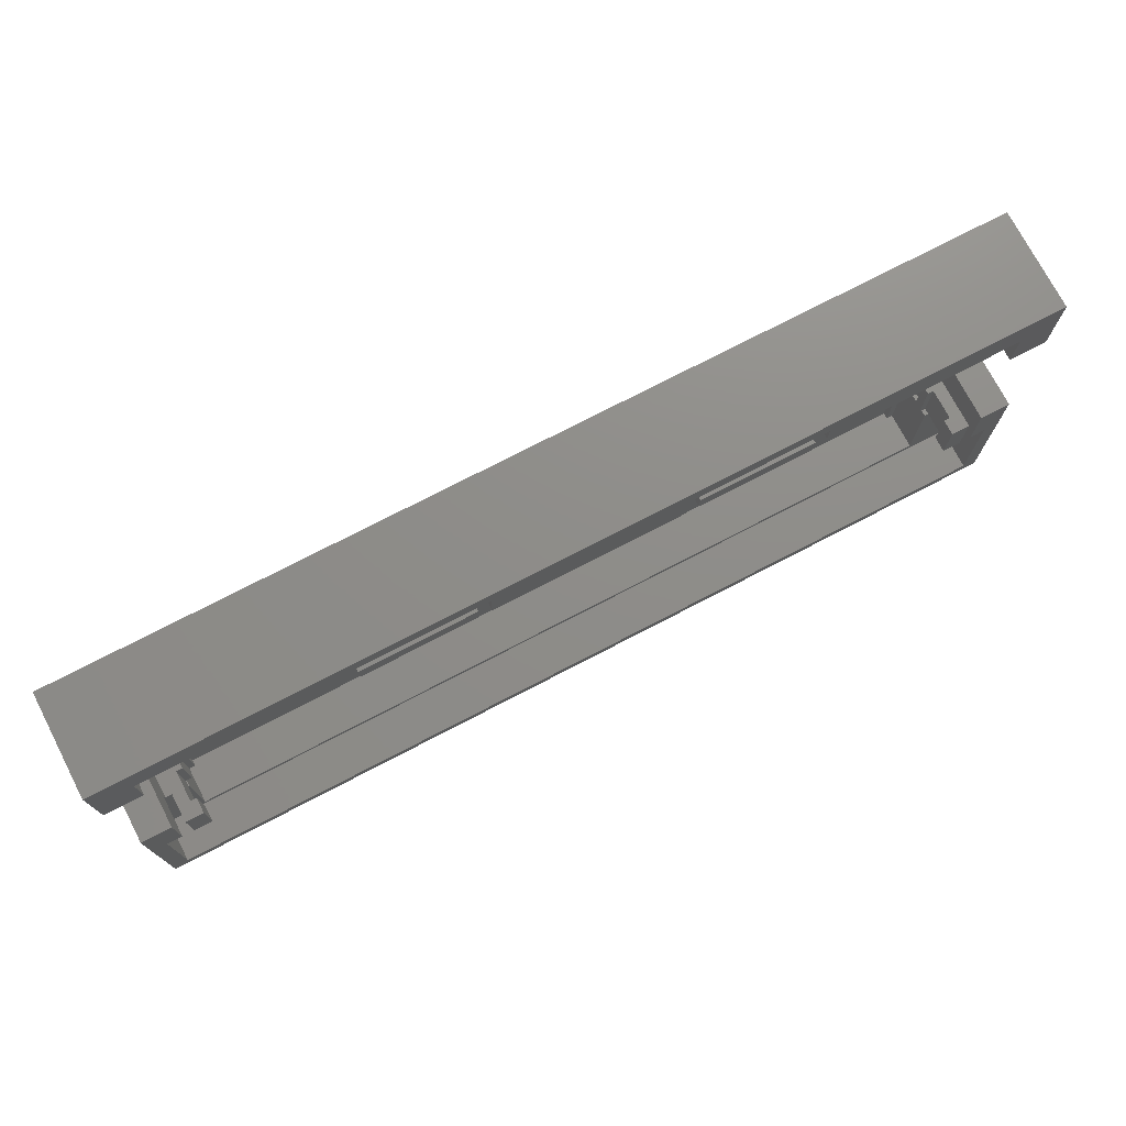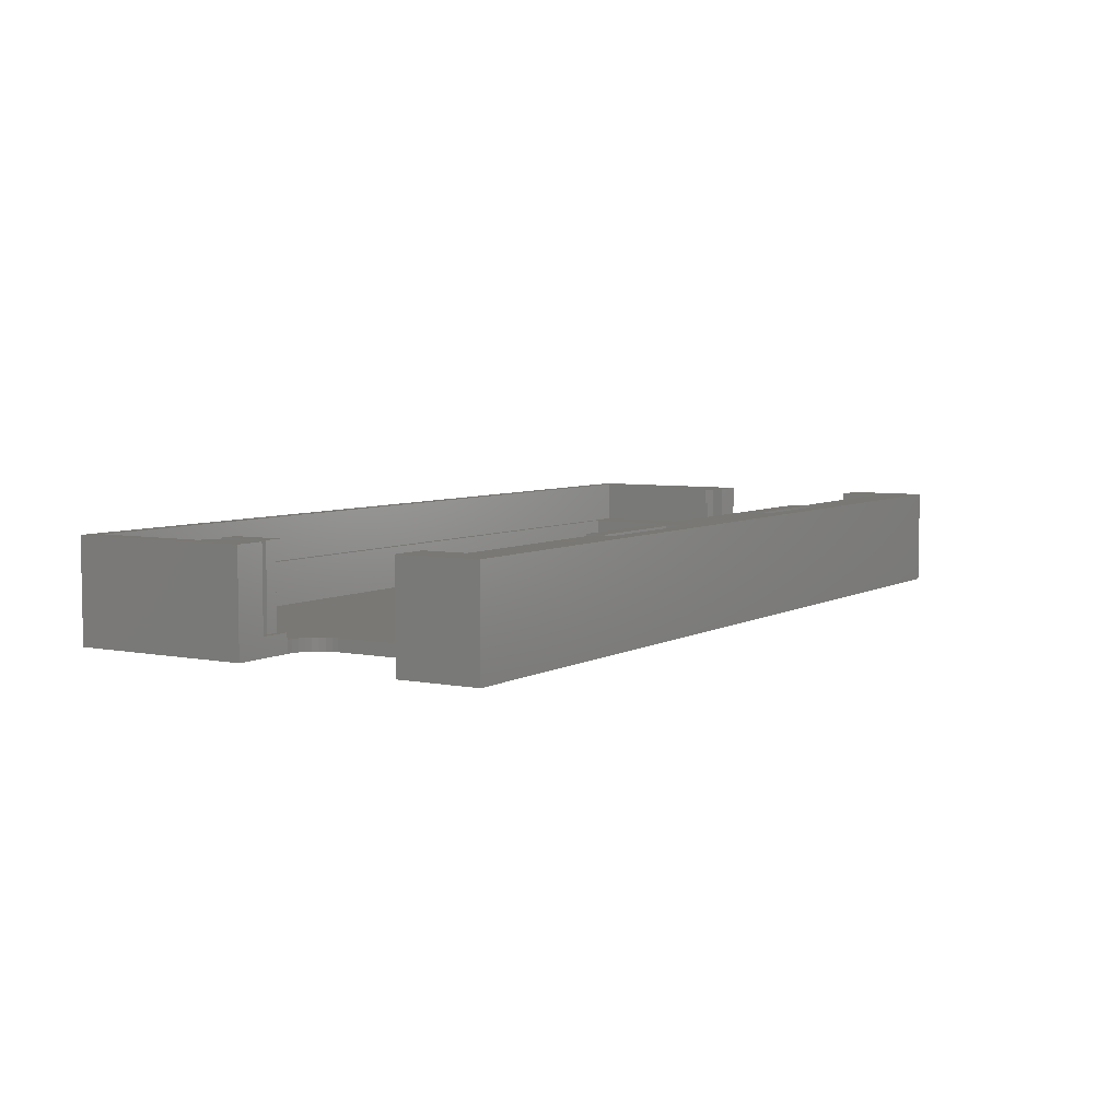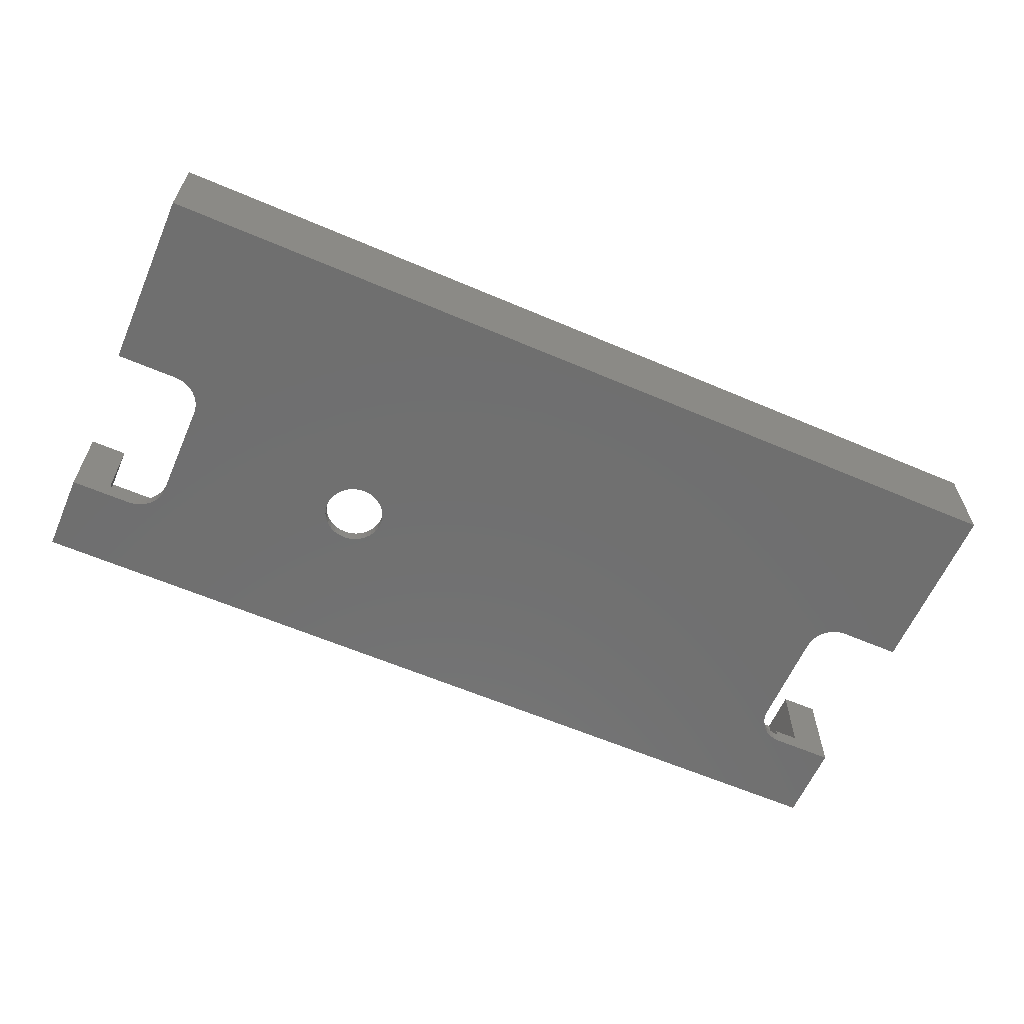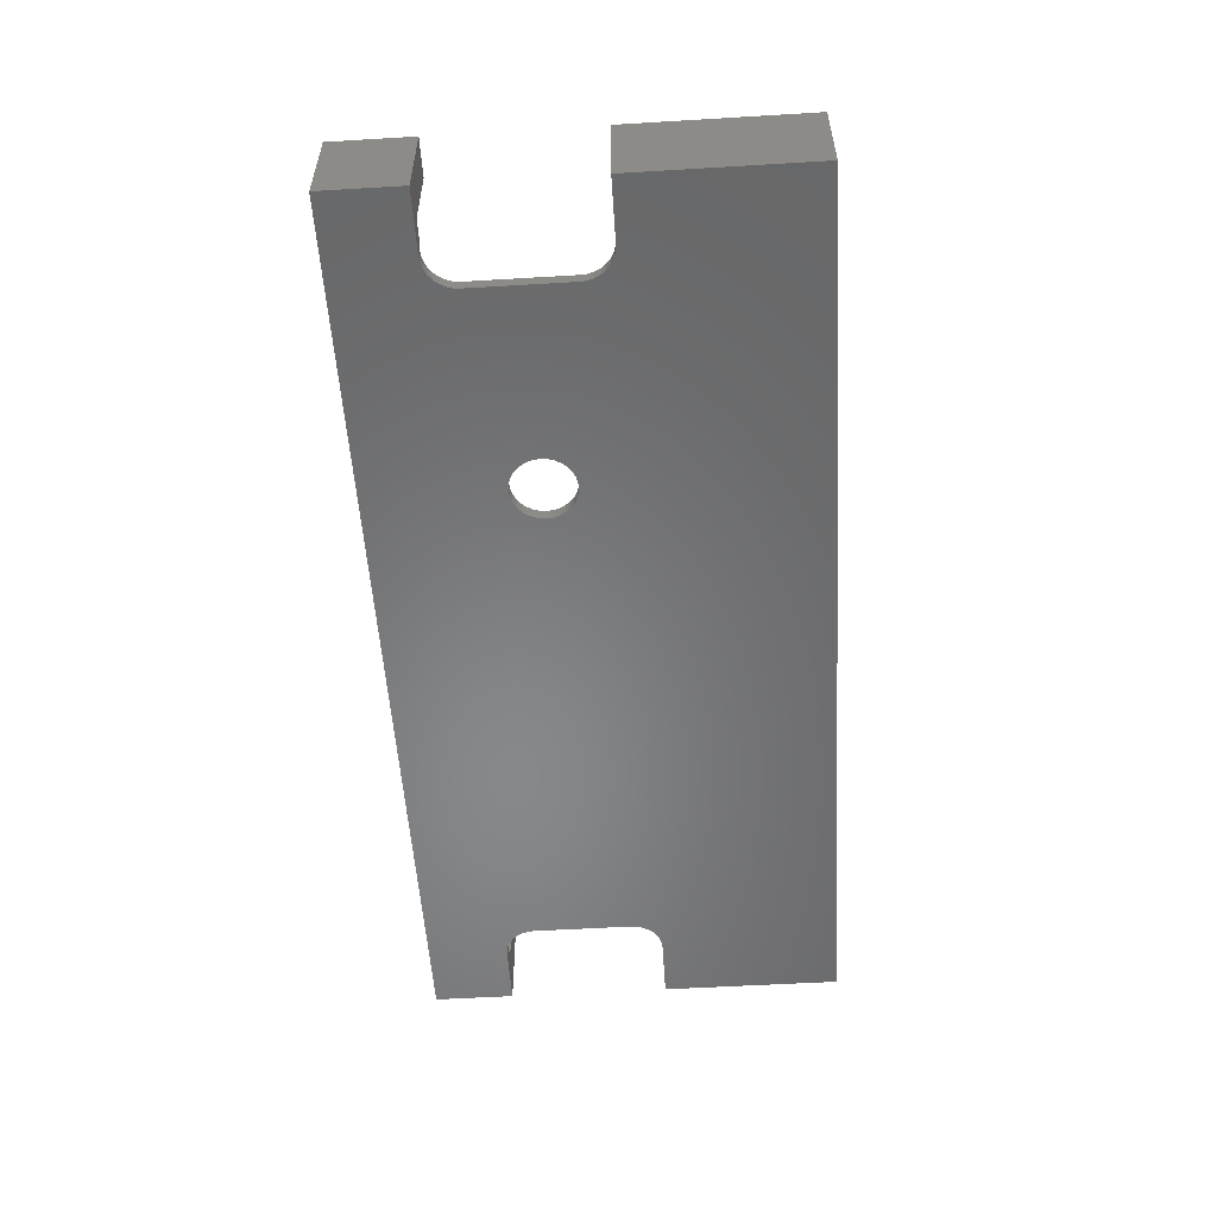
<metadata>
{"format":"stl","ext":"stl","renderer":"f3d","projection":"perspective","resolution":1024,"background":"white","views":[{"elev":74.3,"azim":-27.5,"up":"+Y"},{"elev":5.6,"azim":121.6,"up":"+Z"},{"elev":-61.5,"azim":-23.5,"up":"+Z"},{"elev":-54.5,"azim":-86.4,"up":"+Z"}]}
</metadata>
<code>
# stl→obj: 300 verts, 600 faces
v -37 -17.5 -3.5
v -37 -3 4.5
v -37 -3 -3.5
v -37 -17.5 4.5
v -37 10 -3.5
v -37 16.5 4.5
v -37 16.5 -3.5
v -37 10 4.5
v -34.5 -3 4.5
v -35.75 -7.5 4.5
v -34.5 -7.5 4.5
v 37 -3 4.5
v 35.75 -7.5 4.5
v 37 -17.5 4.5
v 34.5 -3 4.5
v 34.5 -7.5 4.5
v 35.75 -16.5 4.5
v -35.75 -16.5 4.5
v 37 16.5 4.5
v 34 13.5 4.5
v 37 10 4.5
v 18.5 15 4.5
v 7.5 15 4.5
v -7.5 15 4.5
v 7.5 12.5 4.5
v -18.5 15 4.5
v -34 13.5 4.5
v -18.5 13.5 4.5
v -34 10 4.5
v 34 10 4.5
v 18.5 13.5 4.5
v -7.5 12.5 4.5
v 32 -3.5 4.5
v 33.5 -7.5 4.5
v 33.5 -3.5 4.5
v 32 -7.5 4.5
v -33.5 -3.5 4.5
v -32 -7.5 4.5
v -32 -3.5 4.5
v -33.5 -7.5 4.5
v -17.5 14 4.5
v -8.5 12.5 4.5
v -8.5 14 4.5
v -17.5 12.5 4.5
v 8.5 14 4.5
v 17.5 12.5 4.5
v 17.5 14 4.5
v 8.5 12.5 4.5
v 37 -3 -3.5
v 37 -17.5 -3.5
v 37 16.5 -3.5
v 37 10 -3.5
v 32 -3 -3.5
v 31.51 -2.952 -3.5
v 31.04 -2.81 -3.5
v 30.61 -2.579 -3.5
v 30.23 -2.268 -3.5
v -11.73 1.482 -3.5
v 29.92 -1.889 -3.5
v 29.5 -0.5 -3.5
v -11 3.25 -3.5
v 29.5 7.5 -3.5
v -11.05 2.762 -3.5
v 29.55 -0.9877 -3.5
v -11.19 2.293 -3.5
v 29.69 -1.457 -3.5
v -11.42 1.861 -3.5
v -12.11 1.171 -3.5
v -12.54 0.9403 -3.5
v -13.01 0.798 -3.5
v -13.5 0.75 -3.5
v -13.99 0.798 -3.5
v -15.95 2.762 -3.5
v -29.5 -0.5 -3.5
v -16 3.25 -3.5
v -15.81 2.293 -3.5
v -15.58 1.861 -3.5
v -29.55 -0.9877 -3.5
v -15.27 1.482 -3.5
v -29.69 -1.457 -3.5
v -14.89 1.171 -3.5
v -29.92 -1.889 -3.5
v -14.46 0.9403 -3.5
v -30.23 -2.268 -3.5
v -30.61 -2.579 -3.5
v -31.04 -2.81 -3.5
v -31.51 -2.952 -3.5
v -32 -3 -3.5
v 32 10 -3.5
v 31.51 9.952 -3.5
v 31.04 9.81 -3.5
v 30.61 9.579 -3.5
v 30.23 9.268 -3.5
v -11.05 3.738 -3.5
v 29.55 7.988 -3.5
v -11.19 4.207 -3.5
v 29.69 8.457 -3.5
v -11.42 4.639 -3.5
v 29.92 8.889 -3.5
v -11.73 5.018 -3.5
v -12.11 5.329 -3.5
v -12.54 5.56 -3.5
v -13.01 5.702 -3.5
v -13.5 5.75 -3.5
v -13.99 5.702 -3.5
v -29.5 7.5 -3.5
v -15.95 3.738 -3.5
v -15.81 4.207 -3.5
v -15.58 4.639 -3.5
v -29.55 7.988 -3.5
v -15.27 5.018 -3.5
v -29.69 8.457 -3.5
v -14.89 5.329 -3.5
v -29.92 8.889 -3.5
v -14.46 5.56 -3.5
v -30.23 9.268 -3.5
v -30.61 9.579 -3.5
v -31.04 9.81 -3.5
v -31.51 9.952 -3.5
v -32 10 -3.5
v -11.05 3.738 -2.5
v -11 3.25 -2.5
v -16 3.25 -2.5
v -15.95 3.738 -2.5
v -13.01 5.702 -2.5
v -13.5 5.75 -2.5
v -13.5 0.75 -2.5
v -13.01 0.798 -2.5
v -11.73 5.018 -2.5
v -11.42 4.639 -2.5
v -14.89 5.329 -2.5
v -15.27 5.018 -2.5
v -13.99 5.702 -2.5
v -14.46 5.56 -2.5
v -11.19 2.293 -2.5
v -11.42 1.861 -2.5
v -11.19 4.207 -2.5
v -12.11 5.329 -2.5
v -12.54 5.56 -2.5
v -15.81 4.207 -2.5
v -15.58 4.639 -2.5
v -12.11 1.171 -2.5
v -11.73 1.482 -2.5
v -11.05 2.762 -2.5
v -15.27 1.482 -2.5
v -14.89 1.171 -2.5
v -15.58 1.861 -2.5
v -15.81 2.293 -2.5
v -15.95 2.762 -2.5
v -12.54 0.9403 -2.5
v -14.46 0.9403 -2.5
v -13.99 0.798 -2.5
v 32 -7.5 0
v 32.5 -3.5 0
v 32.5 -7.5 0
v 32 -3.5 0
v 32.5 -16 -2
v 32.5 -8.5 1
v 32.5 -8.5 -2
v 32.5 -16 1
v 32.5 -7.5 -2
v 32.5 -3.5 -2
v 32.5 -7.5 0.75
v 32.5 -3.5 3.25
v 32.5 -3.5 0.75
v 32.5 -7.5 3.25
v -32 13 -2.5
v -17.5 13 -2
v -32 13 -2
v -8.5 13 -2
v -7.5 13 -2
v 7.5 13 -2
v 8.5 13 -2
v 32 13 -2.5
v 17.5 13 -2
v 32 13 -2
v -8.5 13 0.5
v -17.5 13 0.5
v 7.5 13 3.25
v -7.5 13 3.25
v 17.5 13 0.5
v 8.5 13 0.5
v -17.5 13 0.75
v -8.5 13 3.25
v -17.5 13 3.25
v -8.5 13 0.75
v 8.5 13 0.75
v 17.5 13 3.25
v 8.5 13 3.25
v 17.5 13 0.75
v 33.5 -7.5 -2
v 34.5 -3 -2
v 33.5 -3.5 -2
v 32 -3 -2
v 32 -16 -2
v 34.5 -8.5 -2
v -33.5 -7.5 -2
v -32.5 -8.5 -2
v -32.5 -7.5 -2
v -34.5 -8.5 -2
v -34.5 -3 -2
v -32 -3 -2
v -32.5 -3.5 -2
v -33.5 -3.5 -2
v -32 -16 -2
v -32.5 -16 -2
v -7.5 15 -2
v -8.5 14 -2
v -17.5 14 -2
v -18.5 15 -2
v -18.5 13.5 -2
v -34 13.5 -2
v -34 10 -2
v -32 10 -2
v 18.5 15 -2
v 17.5 14 -2
v 18.5 13.5 -2
v 8.5 14 -2
v 7.5 15 -2
v 34 13.5 -2
v 34 10 -2
v 32 10 -2
v 32 -16 -2.5
v -32 -16 -2.5
v -32.5 -16 1
v -32.5 -8.5 1
v -32.5 -7.5 0
v -32.5 -3.5 0
v -32.5 -7.5 3.25
v -32.5 -3.5 0.75
v -32.5 -3.5 3.25
v -32.5 -7.5 0.75
v -32 -3.5 0
v -32 -7.5 0
v -32 -3 -2.5
v -32 10 -2.5
v -32 -7.5 0.75
v -32 -3.5 0.75
v -32 -3.5 3.25
v -32 -7.5 3.25
v -17.5 12.5 0.5
v -8.5 12.5 0.5
v 8.5 12.5 0.5
v 17.5 12.5 0.5
v 32 10 -2.5
v 32 -3 -2.5
v 32 -3.5 0.75
v 32 -7.5 0.75
v 32 -7.5 3.25
v 32 -3.5 3.25
v 31.51 9.952 -2.5
v 31.04 9.81 -2.5
v 30.61 9.579 -2.5
v 30.23 9.268 -2.5
v 29.92 8.889 -2.5
v 29.5 7.5 -2.5
v 29.5 -0.5 -2.5
v 29.55 7.988 -2.5
v 29.69 8.457 -2.5
v -29.5 7.5 -2.5
v -29.55 7.988 -2.5
v -29.69 8.457 -2.5
v -29.92 8.889 -2.5
v -30.23 9.268 -2.5
v -30.61 9.579 -2.5
v -31.04 9.81 -2.5
v -31.51 9.952 -2.5
v 31.51 -2.952 -2.5
v 31.04 -2.81 -2.5
v 30.61 -2.579 -2.5
v 30.23 -2.268 -2.5
v 29.92 -1.889 -2.5
v 29.69 -1.457 -2.5
v 29.55 -0.9877 -2.5
v -29.5 -0.5 -2.5
v -29.55 -0.9877 -2.5
v -29.69 -1.457 -2.5
v -29.92 -1.889 -2.5
v -30.23 -2.268 -2.5
v -30.61 -2.579 -2.5
v -31.04 -2.81 -2.5
v -31.51 -2.952 -2.5
v -17.5 12.5 3.25
v -8.5 12.5 3.25
v -7.5 12.5 3.25
v 7.5 12.5 3.25
v 8.5 12.5 3.25
v 17.5 12.5 3.25
v -8.5 12.5 0.75
v -17.5 12.5 0.75
v 17.5 12.5 0.75
v 8.5 12.5 0.75
v 34.5 -7.5 1
v 34.5 -8.5 1
v 35.75 -7.5 1
v -35.75 -7.5 1
v -34.5 -7.5 1
v -34.5 -8.5 1
v -35.75 -16.5 1
v 35.75 -16.5 1
f 1 2 3
f 2 1 4
f 5 6 7
f 6 5 8
f 9 10 11
f 4 10 2
f 2 10 9
f 12 13 14
f 15 13 12
f 13 15 16
f 17 14 13
f 18 14 17
f 18 4 14
f 10 4 18
f 19 20 21
f 19 22 20
f 19 23 22
f 23 24 25
f 19 24 23
f 6 24 19
f 26 27 28
f 24 6 26
f 6 27 26
f 8 27 6
f 27 8 29
f 21 20 30
f 20 22 31
f 25 24 32
f 33 34 35
f 34 33 36
f 37 38 39
f 38 37 40
f 41 42 43
f 42 41 44
f 45 46 47
f 46 45 48
f 14 49 12
f 49 14 50
f 21 51 19
f 51 21 52
f 50 53 49
f 50 54 53
f 50 55 54
f 50 56 55
f 50 57 56
f 58 57 50
f 57 58 59
f 60 61 62
f 63 60 64
f 65 64 66
f 67 59 58
f 60 63 61
f 64 65 63
f 66 67 65
f 59 67 66
f 50 68 58
f 50 69 68
f 50 70 69
f 1 70 50
f 70 1 71
f 71 1 72
f 73 74 75
f 76 74 73
f 77 74 76
f 78 77 79
f 80 79 81
f 82 81 83
f 84 72 1
f 77 78 74
f 79 80 78
f 81 82 80
f 72 84 83
f 83 84 82
f 84 1 85
f 85 1 86
f 86 1 87
f 87 1 88
f 88 1 3
f 89 51 52
f 90 51 89
f 91 51 90
f 92 51 91
f 93 51 92
f 94 62 61
f 62 94 95
f 96 95 94
f 95 96 97
f 98 97 96
f 97 98 99
f 100 99 98
f 99 100 93
f 101 93 100
f 93 101 51
f 102 51 101
f 103 51 102
f 7 103 104
f 7 104 105
f 106 75 74
f 75 106 107
f 107 106 108
f 108 106 109
f 110 109 106
f 109 110 111
f 112 111 110
f 111 112 113
f 114 113 112
f 113 114 115
f 116 115 114
f 115 116 105
f 117 105 116
f 105 117 7
f 7 117 118
f 7 118 119
f 7 119 120
f 7 120 5
f 103 7 51
f 1 14 4
f 14 1 50
f 51 6 19
f 6 51 7
f 61 121 94
f 121 61 122
f 123 107 124
f 107 123 75
f 104 125 126
f 125 104 103
f 70 127 128
f 127 70 71
f 98 129 100
f 129 98 130
f 111 131 132
f 131 111 113
f 115 133 134
f 133 115 105
f 67 135 65
f 135 67 136
f 96 130 98
f 130 96 137
f 94 137 96
f 137 94 121
f 102 138 139
f 138 102 101
f 103 139 125
f 139 103 102
f 101 129 138
f 129 101 100
f 140 109 141
f 109 140 108
f 141 111 132
f 111 141 109
f 124 108 140
f 108 124 107
f 113 134 131
f 134 113 115
f 105 126 133
f 126 105 104
f 58 142 143
f 142 58 68
f 58 136 67
f 136 58 143
f 65 144 63
f 144 65 135
f 63 122 61
f 122 63 144
f 81 145 146
f 145 81 79
f 147 76 148
f 76 147 77
f 145 77 147
f 77 145 79
f 149 75 123
f 75 149 73
f 148 73 149
f 73 148 76
f 68 150 142
f 150 68 69
f 69 128 150
f 128 69 70
f 72 151 152
f 151 72 83
f 71 152 127
f 152 71 72
f 83 146 151
f 146 83 81
f 153 154 155
f 154 153 156
f 157 158 159
f 158 157 160
f 161 154 162
f 154 161 155
f 163 164 165
f 164 163 166
f 167 168 169
f 168 167 170
f 170 167 171
f 171 167 172
f 172 167 173
f 174 173 167
f 173 174 175
f 175 174 176
f 168 177 178
f 177 168 170
f 171 179 180
f 179 171 172
f 173 181 182
f 181 173 175
f 183 184 185
f 184 183 186
f 187 188 189
f 188 187 190
f 191 192 193
f 194 193 192
f 194 161 162
f 161 194 159
f 193 194 162
f 159 194 195
f 159 195 157
f 192 191 196
f 159 191 161
f 191 159 196
f 197 198 199
f 197 200 198
f 200 197 201
f 199 202 203
f 202 204 203
f 204 201 197
f 201 204 202
f 198 202 199
f 202 198 205
f 205 198 206
f 207 208 171
f 207 209 208
f 210 209 207
f 211 209 210
f 209 211 168
f 211 169 168
f 212 169 211
f 213 169 212
f 169 213 214
f 171 208 170
f 215 216 217
f 215 218 216
f 219 218 215
f 172 218 219
f 218 172 173
f 220 176 221
f 217 176 220
f 217 175 176
f 175 217 216
f 221 176 222
f 223 205 195
f 205 223 224
f 195 160 157
f 160 195 225
f 205 225 195
f 225 205 206
f 225 198 226
f 198 225 206
f 227 203 228
f 203 227 199
f 229 230 231
f 230 229 232
f 227 233 234
f 233 227 228
f 205 235 202
f 235 205 224
f 214 167 169
f 167 214 236
f 237 233 238
f 233 237 234
f 38 239 39
f 239 38 240
f 241 177 242
f 177 241 178
f 243 181 244
f 181 243 182
f 245 176 174
f 176 245 222
f 223 194 246
f 194 223 195
f 153 247 156
f 247 153 248
f 249 33 250
f 33 249 36
f 174 251 245
f 174 252 251
f 174 253 252
f 174 254 253
f 174 255 254
f 129 255 174
f 256 122 257
f 121 256 258
f 137 258 259
f 130 255 129
f 256 121 122
f 258 137 121
f 259 130 137
f 255 130 259
f 174 138 129
f 174 139 138
f 174 125 139
f 167 125 174
f 125 167 126
f 124 260 123
f 140 260 124
f 141 260 140
f 261 141 132
f 262 132 131
f 263 131 134
f 167 134 133
f 126 167 133
f 141 261 260
f 132 262 261
f 131 263 262
f 134 167 263
f 263 167 264
f 264 167 265
f 265 167 266
f 266 167 267
f 267 167 236
f 268 223 246
f 269 223 268
f 270 223 269
f 271 223 270
f 272 223 271
f 273 223 272
f 135 273 274
f 144 257 122
f 257 144 274
f 135 274 144
f 273 135 136
f 273 136 223
f 143 223 136
f 142 223 143
f 150 223 142
f 224 150 128
f 224 128 127
f 224 127 152
f 224 152 151
f 275 123 260
f 123 275 149
f 149 275 148
f 148 275 147
f 276 147 275
f 147 276 145
f 277 145 276
f 145 277 146
f 278 146 277
f 146 278 151
f 279 151 278
f 151 279 224
f 224 279 280
f 224 280 281
f 224 281 282
f 224 282 235
f 150 224 223
f 249 164 166
f 164 249 250
f 229 239 240
f 239 229 231
f 283 184 284
f 184 283 185
f 285 179 286
f 179 285 180
f 287 188 288
f 188 287 189
f 247 163 165
f 163 247 248
f 230 237 238
f 237 230 232
f 183 289 186
f 289 183 290
f 187 291 190
f 291 187 292
f 241 289 290
f 289 241 242
f 283 42 44
f 42 283 284
f 285 25 32
f 25 285 286
f 287 46 48
f 46 287 288
f 243 291 292
f 291 243 244
f 221 20 220
f 20 221 30
f 35 164 33
f 35 165 164
f 165 154 247
f 193 165 35
f 165 193 154
f 154 193 162
f 33 164 250
f 247 154 156
f 217 20 31
f 20 217 220
f 29 212 27
f 212 29 213
f 212 28 27
f 28 212 211
f 238 233 230
f 231 39 239
f 39 231 37
f 230 37 231
f 228 230 233
f 204 230 228
f 204 228 203
f 230 204 37
f 28 210 26
f 210 28 211
f 241 183 178
f 183 241 290
f 178 209 168
f 183 209 178
f 209 183 41
f 185 41 183
f 44 185 283
f 185 44 41
f 210 24 26
f 24 210 207
f 289 177 186
f 177 289 242
f 186 43 184
f 42 184 43
f 184 42 284
f 43 186 208
f 177 208 186
f 208 177 170
f 180 207 171
f 207 180 24
f 32 180 285
f 180 32 24
f 23 179 219
f 25 179 23
f 179 25 286
f 219 179 172
f 243 187 182
f 187 243 292
f 182 218 173
f 187 218 182
f 218 187 45
f 189 45 187
f 48 189 287
f 189 48 45
f 219 22 23
f 22 219 215
f 291 181 190
f 181 291 244
f 190 47 188
f 46 188 47
f 188 46 288
f 47 190 216
f 181 216 190
f 216 181 175
f 217 22 215
f 22 217 31
f 208 41 43
f 41 208 209
f 216 45 47
f 45 216 218
f 192 293 15
f 196 293 192
f 293 196 294
f 15 293 16
f 248 153 163
f 166 36 249
f 36 166 34
f 163 34 166
f 155 163 153
f 191 163 155
f 191 155 161
f 163 191 34
f 40 229 38
f 40 232 229
f 232 227 237
f 197 232 40
f 232 197 227
f 227 197 199
f 38 229 240
f 237 227 234
f 293 13 16
f 13 293 295
f 296 11 10
f 11 296 297
f 196 158 294
f 158 196 159
f 297 9 11
f 9 297 201
f 200 297 298
f 297 200 201
f 198 298 226
f 298 198 200
f 34 193 35
f 193 34 191
f 197 37 204
f 37 197 40
f 8 213 29
f 213 236 214
f 5 213 8
f 120 213 5
f 213 120 236
f 222 245 221
f 221 21 30
f 89 221 245
f 221 52 21
f 52 221 89
f 202 235 201
f 201 2 9
f 88 201 235
f 201 3 2
f 3 201 88
f 12 192 15
f 192 246 194
f 49 192 12
f 53 192 49
f 192 53 246
f 257 62 256
f 62 257 60
f 274 60 257
f 60 274 64
f 256 95 258
f 95 256 62
f 53 268 246
f 268 53 54
f 90 245 251
f 245 90 89
f 93 253 254
f 253 93 92
f 272 66 273
f 66 272 59
f 56 271 270
f 271 56 57
f 54 269 268
f 269 54 55
f 255 93 254
f 93 255 99
f 273 64 274
f 64 273 66
f 271 59 272
f 59 271 57
f 55 270 269
f 270 55 56
f 258 97 259
f 97 258 95
f 259 99 255
f 99 259 97
f 92 252 253
f 252 92 91
f 91 251 252
f 251 91 90
f 110 262 112
f 262 110 261
f 84 280 279
f 280 84 85
f 78 275 74
f 275 78 276
f 74 260 106
f 260 74 275
f 106 261 110
f 261 106 260
f 119 266 267
f 266 119 118
f 84 278 82
f 278 84 279
f 114 264 116
f 264 114 263
f 117 264 265
f 264 117 116
f 120 267 236
f 267 120 119
f 80 276 78
f 276 80 277
f 82 277 80
f 277 82 278
f 112 263 114
f 263 112 262
f 118 265 266
f 265 118 117
f 87 235 282
f 235 87 88
f 86 282 281
f 282 86 87
f 85 281 280
f 281 85 86
f 18 296 10
f 296 18 299
f 300 13 295
f 13 300 17
f 297 296 298
f 226 298 225
f 294 295 293
f 295 294 300
f 160 294 158
f 294 160 300
f 225 300 160
f 299 298 296
f 225 299 300
f 298 299 225
f 300 18 17
f 18 300 299

</code>
